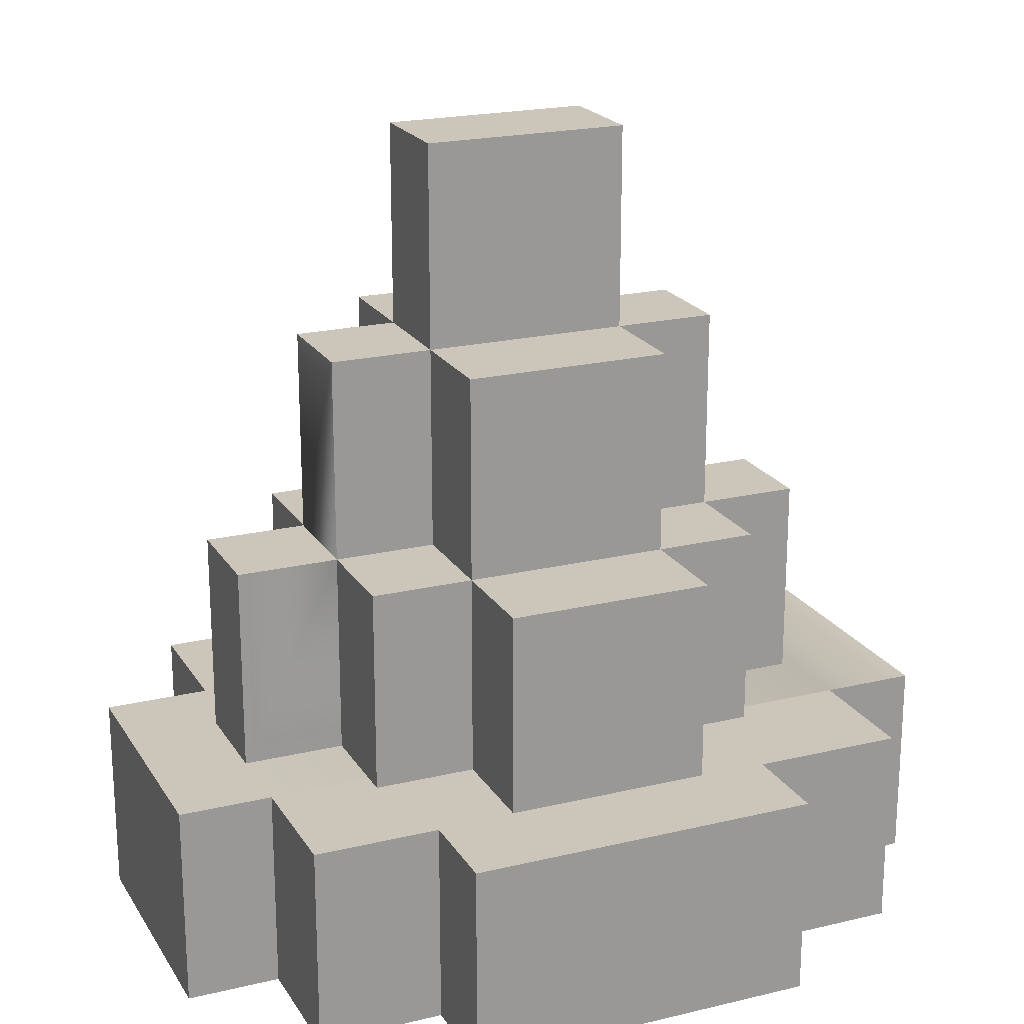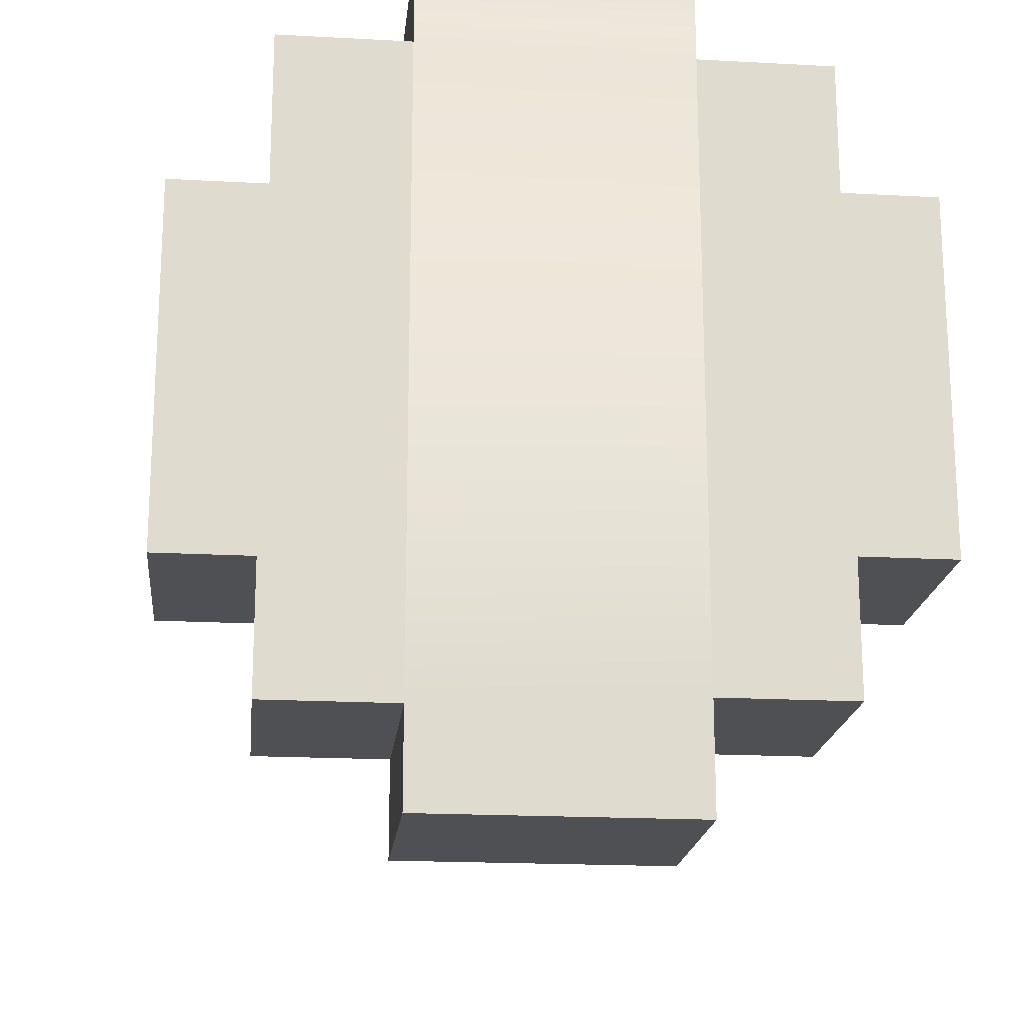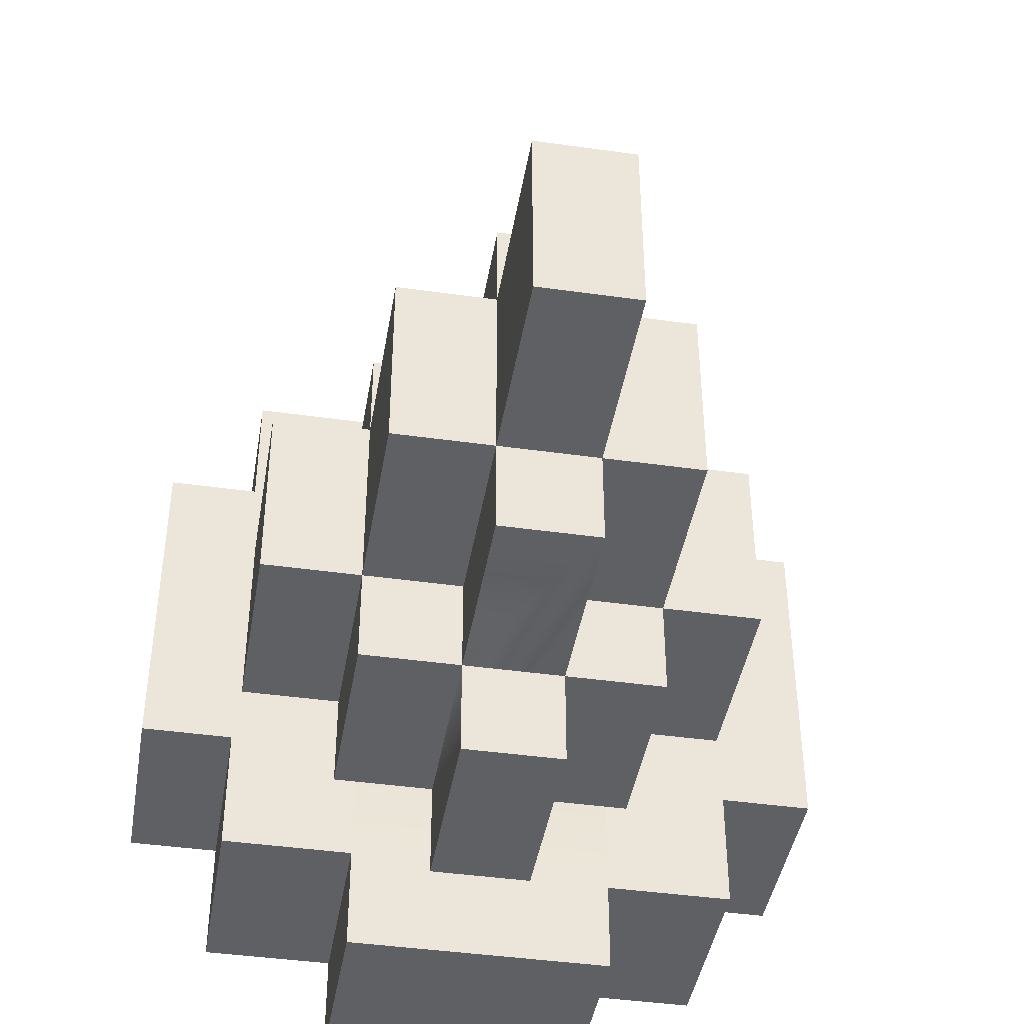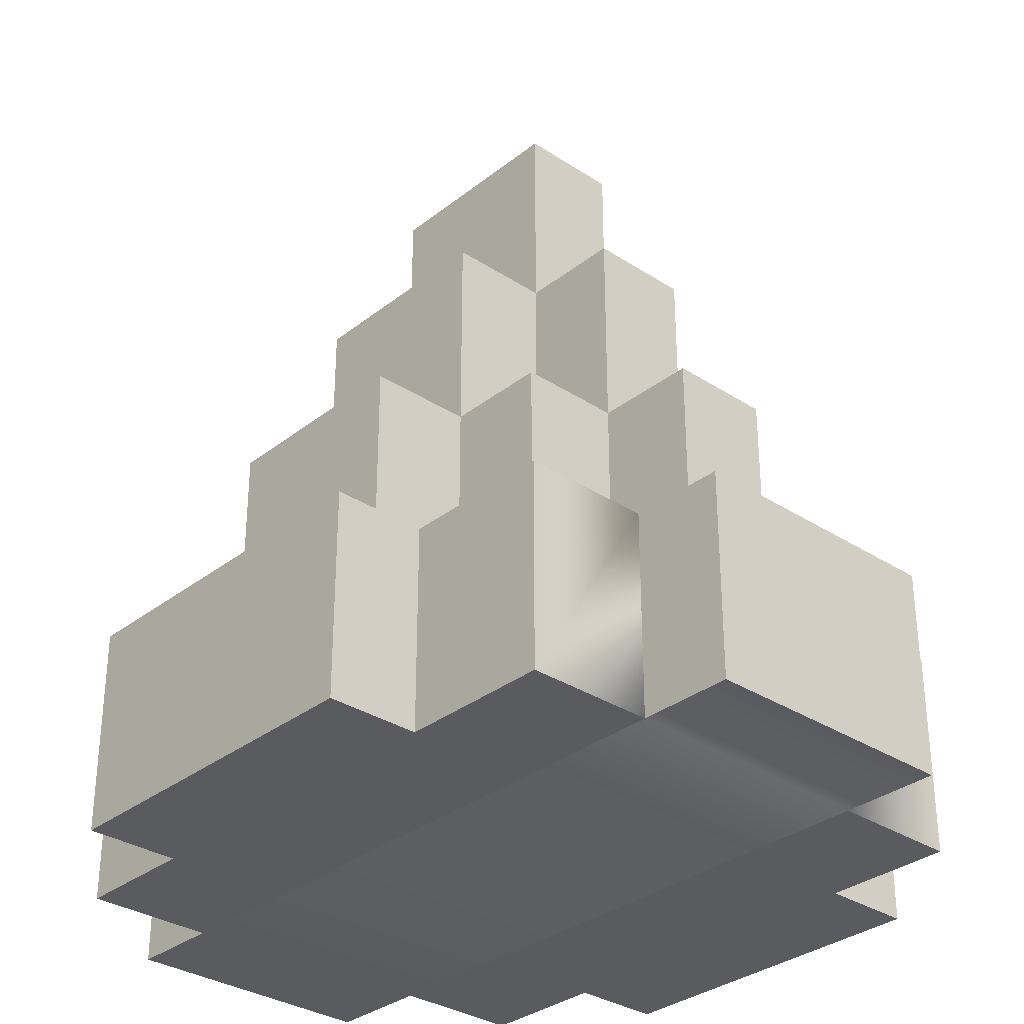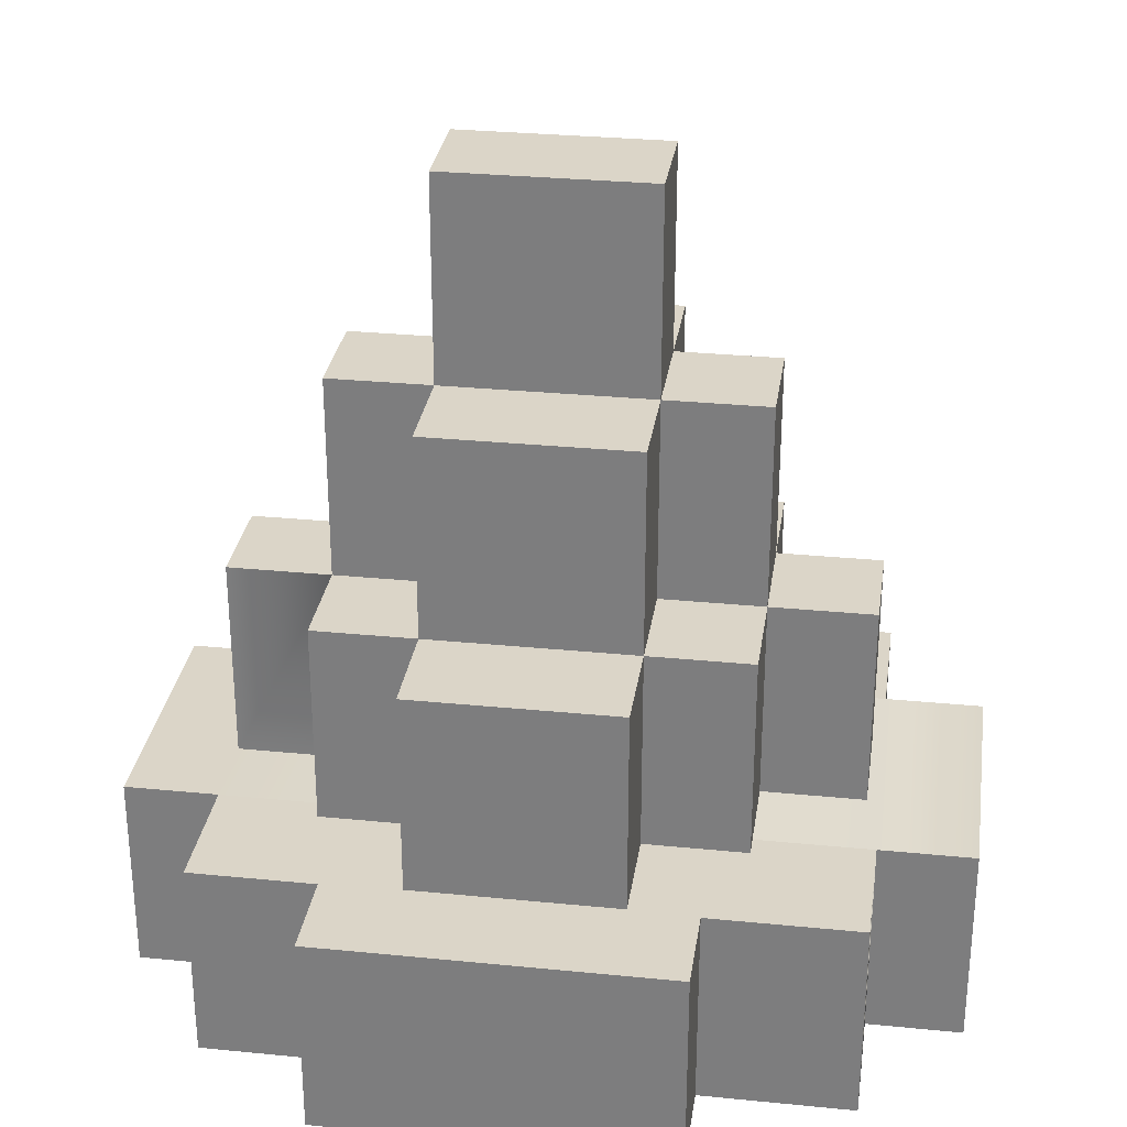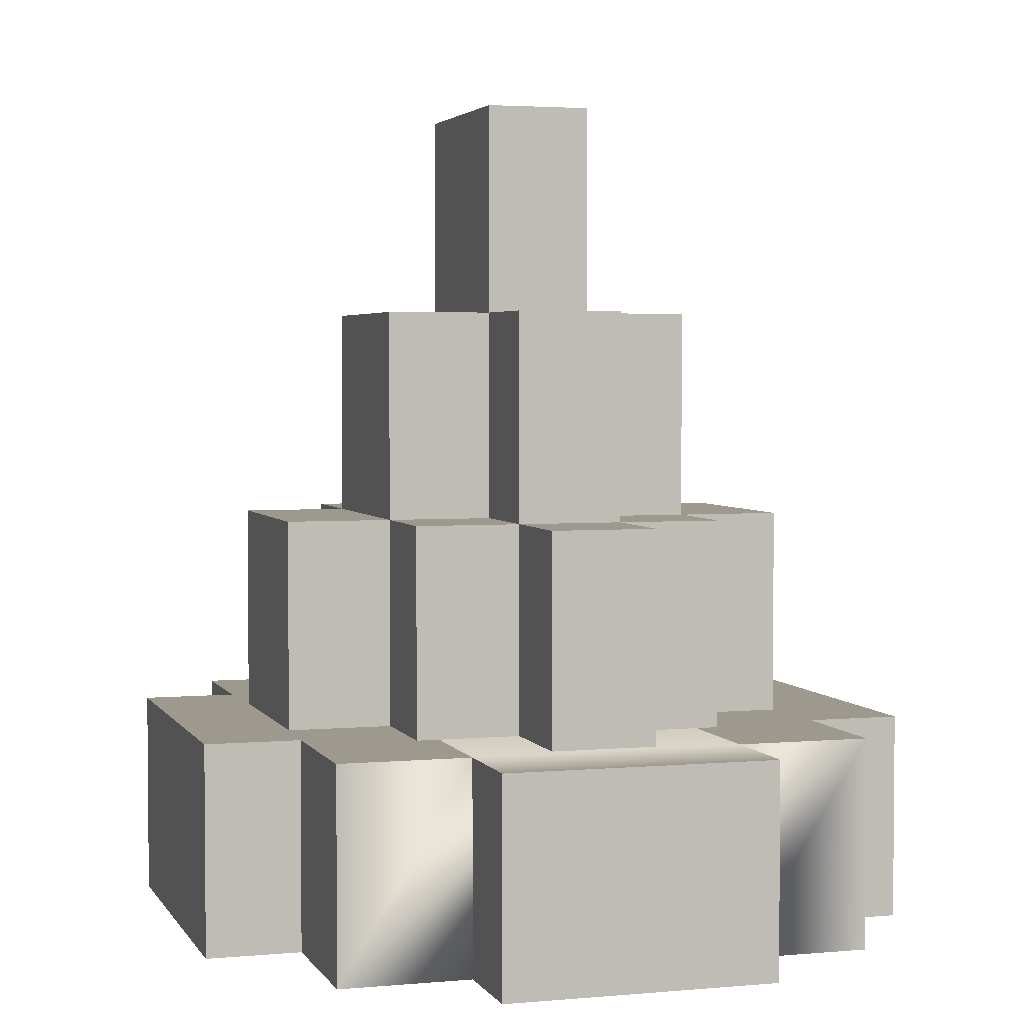
<metadata>
{"format":"obj","ext":"obj","renderer":"f3d","projection":"perspective","resolution":1024,"background":"white","views":[{"elev":20.9,"azim":66.7,"up":"+Z"},{"elev":-18.9,"azim":174.1,"up":"+Y"},{"elev":-42.9,"azim":-9.5,"up":"+Y"},{"elev":-32.3,"azim":137.6,"up":"+Z"},{"elev":29.6,"azim":98.3,"up":"+Z"},{"elev":3.3,"azim":163.0,"up":"+Z"}]}
</metadata>
<code>
g Castle2_03
v -69.02 12.47 3.838
v -69.02 14.47 3.838
v -68.02 12.47 3.838
v -68.02 14.47 3.838
v -68.02 14.47 3.838
v -68.02 15.47 3.838
v -67.02 14.47 3.838
v -67.02 15.47 3.838
v -67.02 12.47 7.838
v -67.02 14.47 7.838
v -66.02 12.47 7.838
v -66.02 14.47 7.838
v -66.02 11.47 3.838
v -66.02 12.47 3.838
v -65.02 11.47 3.838
v -65.02 12.47 3.838
v -65.02 12.47 3.838
v -65.02 14.47 3.838
v -64.02 12.47 3.838
v -64.02 14.47 3.838
v -69.08 15.29 -0.1619
v -69.08 16.56 -0.1619
v -69.08 15.29 1.838
v -69.08 16.56 1.838
v -65.23 17.52 -0.1619
v -65.23 16.6 -0.1619
v -65.23 17.52 1.838
v -65.23 16.6 1.838
v -63.08 15.12 -0.1619
v -63.08 11.7 -0.1619
v -63.08 15.12 1.838
v -63.08 11.7 1.838
v -65.23 10.48 -0.1619
v -65.23 9.563 -0.1619
v -65.23 10.48 1.838
v -65.23 9.563 1.838
v -69.08 10.59 -0.1619
v -69.08 11.87 -0.1619
v -69.08 10.59 1.838
v -69.08 11.87 1.838
v -68.02 14.47 1.838
v -68.02 15.47 1.838
v -68.02 14.47 3.838
v -68.02 15.47 3.838
v -66.02 16.47 1.838
v -66.02 15.47 1.838
v -66.02 16.47 3.838
v -66.02 15.47 3.838
v -64.02 12.47 3.838
v -64.02 14.47 3.838
v -64.02 12.47 1.838
v -64.02 14.47 1.838
v -66.02 11.47 1.838
v -66.02 10.47 1.838
v -66.02 11.47 3.838
v -66.02 10.47 3.838
v -68.02 11.47 1.838
v -68.02 12.47 1.838
v -68.02 11.47 3.838
v -68.02 12.47 3.838
v -67.02 15.47 3.838
v -66.02 15.47 3.838
v -67.02 15.47 5.838
v -66.02 15.47 5.838
v -65.02 12.47 3.838
v -66.02 12.47 3.838
v -65.02 12.47 5.838
v -66.02 12.47 5.838
v -67.02 12.47 3.838
v -68.02 12.47 3.838
v -67.02 12.47 5.838
v -68.02 12.47 5.838
v -66.02 12.47 5.838
v -67.02 12.47 5.838
v -66.02 12.47 7.838
v -67.02 12.47 7.838
v -67.02 14.47 5.838
v -67.02 15.47 5.838
v -66.02 14.47 5.838
v -66.02 15.47 5.838
v -66.02 12.47 5.838
v -66.02 14.47 5.838
v -65.02 12.47 5.838
v -65.02 14.47 5.838
v -69.08 11.87 -0.1619
v -69.98 11.87 -0.1619
v -69.08 11.87 1.838
v -69.98 11.87 1.838
v -69.08 16.56 -0.1619
v -67.8 16.56 -0.1619
v -69.08 16.56 1.838
v -67.8 16.56 1.838
v -65.23 16.6 -0.1619
v -63.99 16.6 -0.1619
v -65.23 16.6 1.838
v -63.99 16.6 1.838
v -63.08 11.7 -0.1619
v -63.99 11.7 -0.1619
v -63.08 11.7 1.838
v -63.99 11.7 1.838
v -68.02 12.47 1.838
v -69.02 12.47 1.838
v -68.02 12.47 3.838
v -69.02 12.47 3.838
v -68.02 15.47 1.838
v -67.02 15.47 1.838
v -68.02 15.47 3.838
v -67.02 15.47 3.838
v -66.02 15.47 1.838
v -65.02 15.47 1.838
v -66.02 15.47 3.838
v -65.02 15.47 3.838
v -64.02 12.47 1.838
v -65.02 12.47 1.838
v -64.02 12.47 3.838
v -65.02 12.47 3.838
v -66.02 10.47 1.838
v -67.02 10.47 1.838
v -66.02 10.47 3.838
v -67.02 10.47 3.838
v -68.02 12.47 3.838
v -68.02 14.47 3.838
v -68.02 12.47 5.838
v -68.02 14.47 5.838
v -66.02 15.47 3.838
v -66.02 14.47 3.838
v -66.02 15.47 5.838
v -66.02 14.47 5.838
v -66.02 12.47 3.838
v -66.02 11.47 3.838
v -66.02 12.47 5.838
v -66.02 11.47 5.838
v -67.02 12.47 5.838
v -67.02 14.47 5.838
v -67.02 12.47 7.838
v -67.02 14.47 7.838
v -68.02 11.47 3.838
v -68.02 12.47 3.838
v -67.02 11.47 3.838
v -67.02 12.47 3.838
v -67.02 10.47 3.838
v -67.02 11.47 3.838
v -66.02 10.47 3.838
v -66.02 11.47 3.838
v -67.02 15.47 3.838
v -67.02 16.47 3.838
v -66.02 15.47 3.838
v -66.02 16.47 3.838
v -66.02 14.47 3.838
v -66.02 15.47 3.838
v -65.02 14.47 3.838
v -65.02 15.47 3.838
v -69.98 11.87 -0.1619
v -69.98 15.29 -0.1619
v -69.98 11.87 1.838
v -69.98 15.29 1.838
v -67.8 16.56 -0.1619
v -67.8 17.52 -0.1619
v -67.8 16.56 1.838
v -67.8 17.52 1.838
v -63.99 16.6 -0.1619
v -63.99 15.12 -0.1619
v -63.99 16.6 1.838
v -63.99 15.12 1.838
v -63.99 11.7 -0.1619
v -63.99 10.48 -0.1619
v -63.99 11.7 1.838
v -63.99 10.48 1.838
v -67.8 9.563 -0.1619
v -67.8 10.59 -0.1619
v -67.8 9.563 1.838
v -67.8 10.59 1.838
v -69.02 12.47 1.838
v -69.02 14.47 1.838
v -69.02 12.47 3.838
v -69.02 14.47 3.838
v -67.02 15.47 1.838
v -67.02 16.47 1.838
v -67.02 15.47 3.838
v -67.02 16.47 3.838
v -65.02 15.47 1.838
v -65.02 14.47 1.838
v -65.02 15.47 3.838
v -65.02 14.47 3.838
v -65.02 12.47 1.838
v -65.02 11.47 1.838
v -65.02 12.47 3.838
v -65.02 11.47 3.838
v -67.02 10.47 1.838
v -67.02 11.47 1.838
v -67.02 10.47 3.838
v -67.02 11.47 3.838
v -68.02 14.47 3.838
v -67.02 14.47 3.838
v -68.02 14.47 5.838
v -67.02 14.47 5.838
v -66.02 14.47 3.838
v -65.02 14.47 3.838
v -66.02 14.47 5.838
v -65.02 14.47 5.838
v -66.02 11.47 3.838
v -67.02 11.47 3.838
v -66.02 11.47 5.838
v -67.02 11.47 5.838
v -67.02 14.47 5.838
v -66.02 14.47 5.838
v -67.02 14.47 7.838
v -66.02 14.47 7.838
v -69.08 15.29 1.838
v -69.08 16.56 1.838
v -67.8 16.56 1.838
v -67.8 10.59 1.838
v -69.08 11.87 1.838
v -69.08 10.59 1.838
v -69.98 11.87 1.838
v -69.98 15.29 1.838
v -65.23 16.6 1.838
v -67.8 16.56 1.838
v -65.23 17.52 1.838
v -67.8 17.52 1.838
v -65.23 10.48 1.838
v -63.99 11.7 1.838
v -63.99 10.48 1.838
v -65.23 16.6 1.838
v -63.99 15.12 1.838
v -63.99 16.6 1.838
v -63.08 11.7 1.838
v -63.08 15.12 1.838
v -65.23 9.563 1.838
v -67.8 9.563 1.838
v -67.8 10.59 1.838
v -65.23 10.48 1.838
v -68.02 12.47 5.838
v -68.02 14.47 5.838
v -67.02 12.47 5.838
v -67.02 14.47 5.838
v -67.02 11.47 5.838
v -67.02 12.47 5.838
v -66.02 11.47 5.838
v -66.02 12.47 5.838
v -69.98 15.29 -0.1619
v -69.08 15.29 -0.1619
v -69.98 15.29 1.838
v -69.08 15.29 1.838
v -67.8 17.52 -0.1619
v -65.23 17.52 -0.1619
v -67.8 17.52 1.838
v -65.23 17.52 1.838
v -63.99 15.12 -0.1619
v -63.08 15.12 -0.1619
v -63.99 15.12 1.838
v -63.08 15.12 1.838
v -63.99 10.48 -0.1619
v -65.23 10.48 -0.1619
v -63.99 10.48 1.838
v -65.23 10.48 1.838
v -67.8 10.59 -0.1619
v -69.08 10.59 -0.1619
v -67.8 10.59 1.838
v -69.08 10.59 1.838
v -69.02 14.47 1.838
v -68.02 14.47 1.838
v -69.02 14.47 3.838
v -68.02 14.47 3.838
v -67.02 16.47 1.838
v -66.02 16.47 1.838
v -67.02 16.47 3.838
v -66.02 16.47 3.838
v -65.02 14.47 1.838
v -64.02 14.47 1.838
v -65.02 14.47 3.838
v -64.02 14.47 3.838
v -65.02 11.47 1.838
v -66.02 11.47 1.838
v -65.02 11.47 3.838
v -66.02 11.47 3.838
v -67.02 11.47 1.838
v -68.02 11.47 1.838
v -67.02 11.47 3.838
v -68.02 11.47 3.838
v -67.02 14.47 3.838
v -67.02 15.47 3.838
v -67.02 14.47 5.838
v -67.02 15.47 5.838
v -65.02 14.47 3.838
v -65.02 12.47 3.838
v -65.02 14.47 5.838
v -65.02 12.47 5.838
v -67.02 11.47 3.838
v -67.02 12.47 3.838
v -67.02 11.47 5.838
v -67.02 12.47 5.838
v -66.02 14.47 5.838
v -66.02 12.47 5.838
v -66.02 14.47 7.838
v -66.02 12.47 7.838
v -67.8 9.563 1.838
v -65.23 9.563 -0.1619
v -67.8 9.563 -0.1619
v -65.23 9.563 1.838
v -69.08 15.29 -0.1619
v -67.8 16.56 -0.1619
v -69.08 16.56 -0.1619
v -67.8 10.59 -0.1619
v -69.08 11.87 -0.1619
v -69.08 10.59 -0.1619
v -69.98 11.87 -0.1619
v -69.98 15.29 -0.1619
v -65.23 16.6 -0.1619
v -65.23 10.48 -0.1619
v -67.8 16.56 -0.1619
v -65.23 17.52 -0.1619
v -67.8 17.52 -0.1619
v -63.99 11.7 -0.1619
v -63.99 10.48 -0.1619
v -65.23 16.6 -0.1619
v -63.99 15.12 -0.1619
v -63.99 16.6 -0.1619
v -63.08 11.7 -0.1619
v -63.08 15.12 -0.1619
v -65.23 9.563 -0.1619
v -67.8 10.59 -0.1619
v -67.8 9.563 -0.1619
v -65.23 10.48 -0.1619
g Castle2_03_0
f 3 2 1
f 2 3 4
f 7 6 5
f 6 7 8
f 11 10 9
f 10 11 12
f 15 14 13
f 14 15 16
f 19 18 17
f 18 19 20
f 23 22 21
f 22 23 24
f 27 26 25
f 26 27 28
f 31 30 29
f 30 31 32
f 35 34 33
f 34 35 36
f 39 38 37
f 38 39 40
f 43 42 41
f 42 43 44
f 47 46 45
f 46 47 48
f 51 50 49
f 50 51 52
f 55 54 53
f 54 55 56
f 59 58 57
f 58 59 60
f 63 62 61
f 62 63 64
f 67 66 65
f 66 67 68
f 71 70 69
f 70 71 72
f 75 74 73
f 74 75 76
f 79 78 77
f 78 79 80
f 83 82 81
f 82 83 84
f 87 86 85
f 86 87 88
f 91 90 89
f 90 91 92
f 95 94 93
f 94 95 96
f 99 98 97
f 98 99 100
f 103 102 101
f 102 103 104
f 107 106 105
f 106 107 108
f 111 110 109
f 110 111 112
f 115 114 113
f 114 115 116
f 119 118 117
f 118 119 120
f 123 122 121
f 122 123 124
f 127 126 125
f 126 127 128
f 131 130 129
f 130 131 132
f 135 134 133
f 134 135 136
f 139 138 137
f 138 139 140
f 143 142 141
f 142 143 144
f 147 146 145
f 146 147 148
f 151 150 149
f 150 151 152
f 155 154 153
f 154 155 156
f 159 158 157
f 158 159 160
f 163 162 161
f 162 163 164
f 167 166 165
f 166 167 168
f 171 170 169
f 170 171 172
f 175 174 173
f 174 175 176
f 179 178 177
f 178 179 180
f 183 182 181
f 182 183 184
f 187 186 185
f 186 187 188
f 191 190 189
f 190 191 192
f 195 194 193
f 194 195 196
f 199 198 197
f 198 199 200
f 203 202 201
f 202 203 204
f 207 206 205
f 206 207 208
f 211 210 209
f 211 209 212
f 213 212 209
f 213 214 212
f 213 209 215
f 216 215 209
f 218 212 217
f 217 219 218
f 219 220 218
f 221 217 212
f 223 222 221
f 221 222 224
f 222 225 224
f 225 226 224
f 222 227 225
f 227 228 225
f 231 230 229
f 229 232 231
f 235 234 233
f 234 235 236
f 239 238 237
f 238 239 240
f 243 242 241
f 242 243 244
f 247 246 245
f 246 247 248
f 251 250 249
f 250 251 252
f 255 254 253
f 254 255 256
f 259 258 257
f 258 259 260
f 263 262 261
f 262 263 264
f 267 266 265
f 266 267 268
f 271 270 269
f 270 271 272
f 275 274 273
f 274 275 276
f 279 278 277
f 278 279 280
f 283 282 281
f 282 283 284
f 287 286 285
f 286 287 288
f 291 290 289
f 290 291 292
f 295 294 293
f 294 295 296
f 299 298 297
f 300 297 298
f 303 302 301
f 302 304 301
f 305 301 304
f 306 305 304
f 305 307 301
f 308 301 307
f 310 304 309
f 311 309 304
f 312 309 311
f 313 312 311
f 315 310 314
f 314 310 316
f 317 314 316
f 318 317 316
f 319 314 317
f 320 319 317
f 323 322 321
f 324 321 322

</code>
